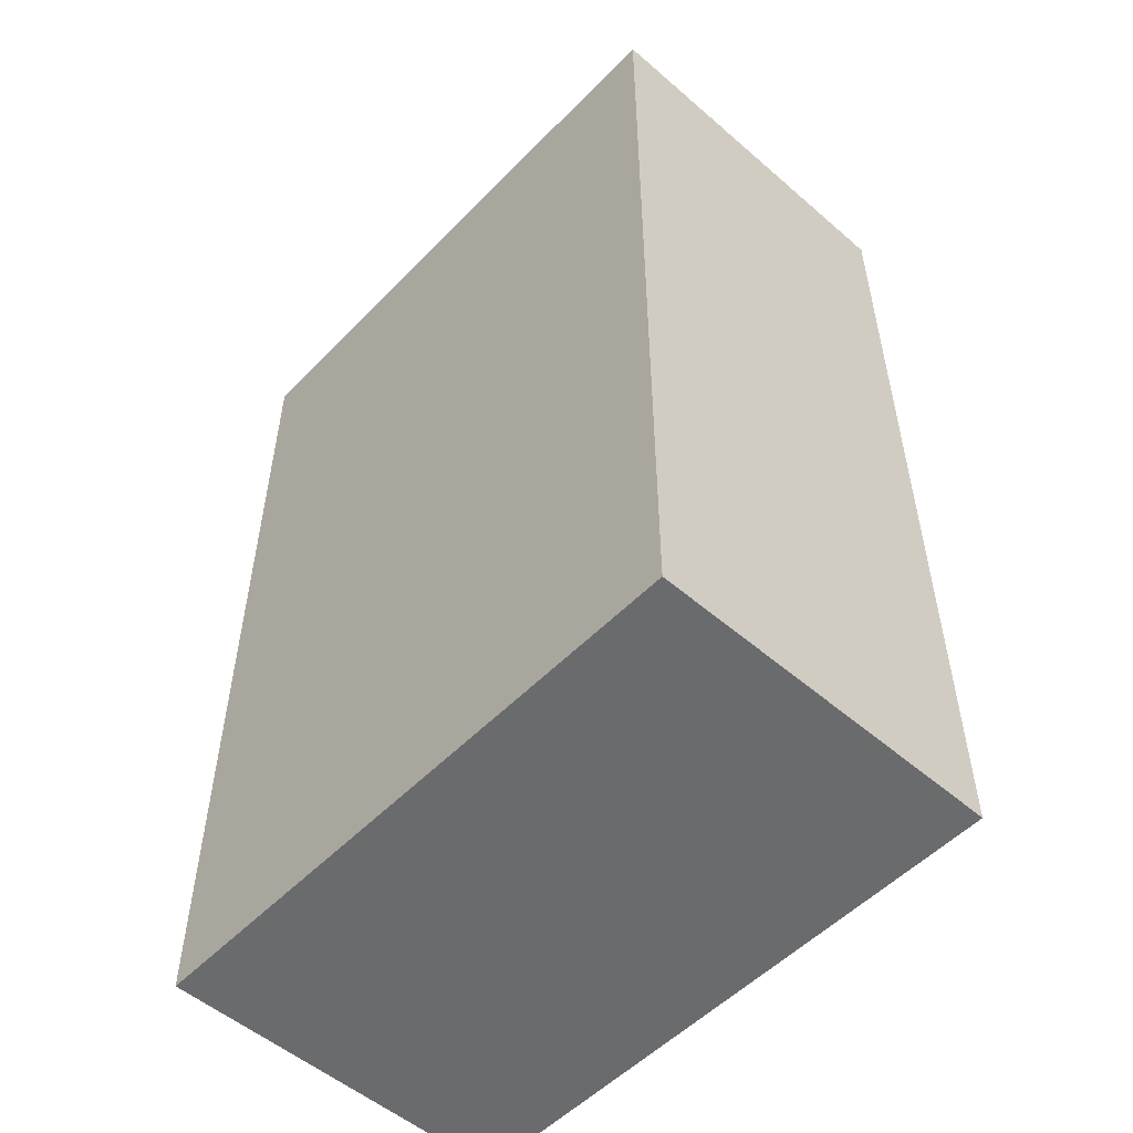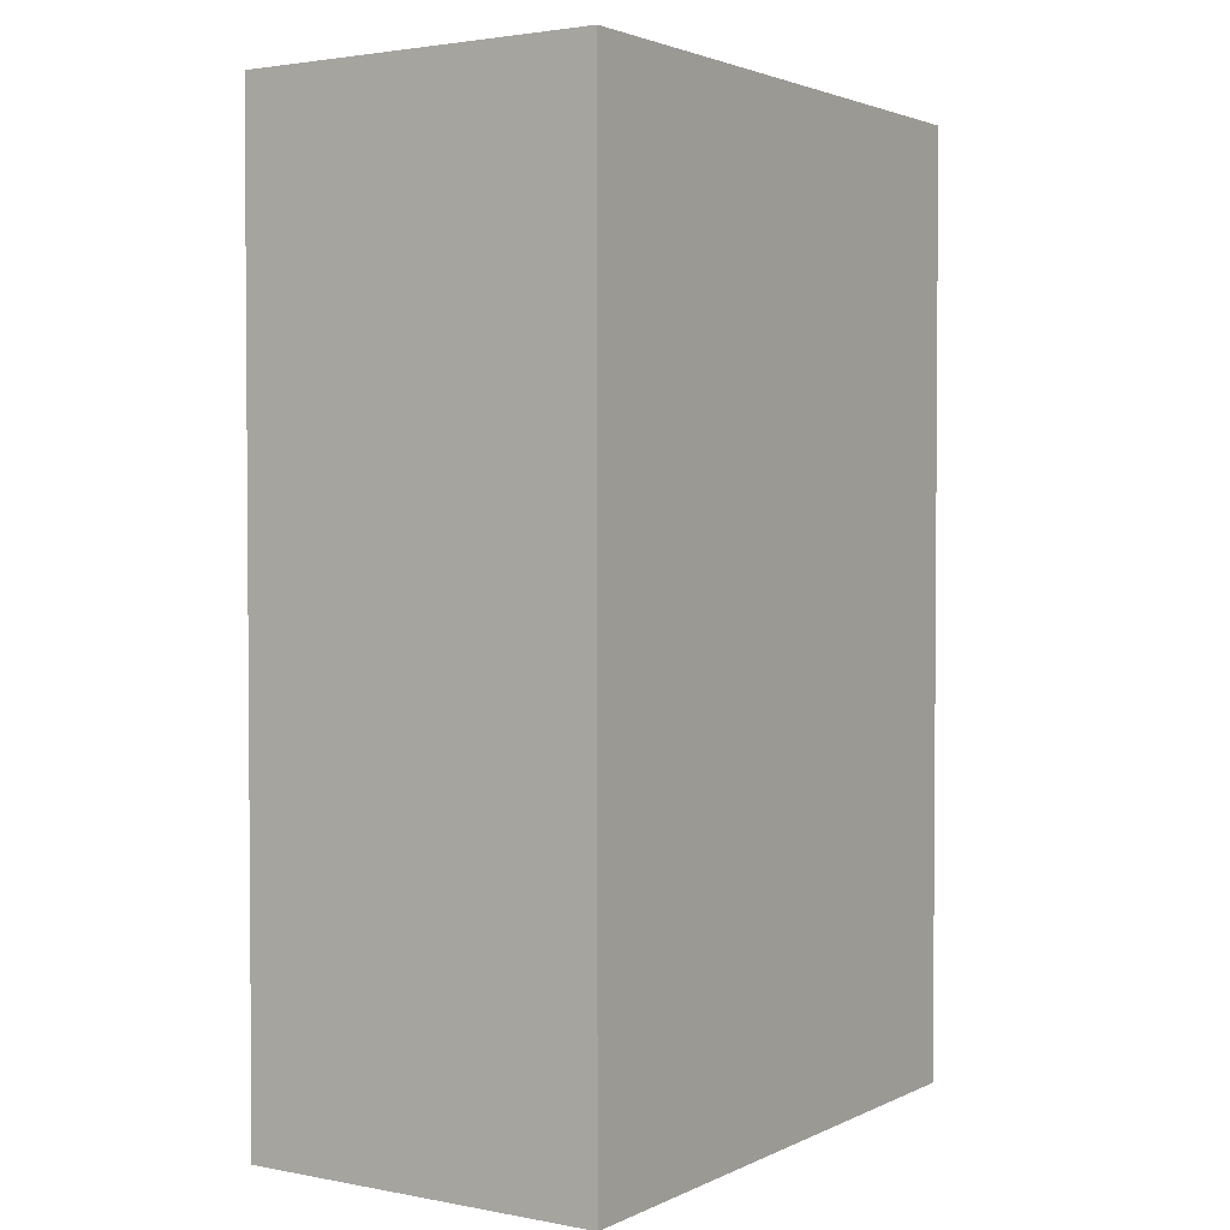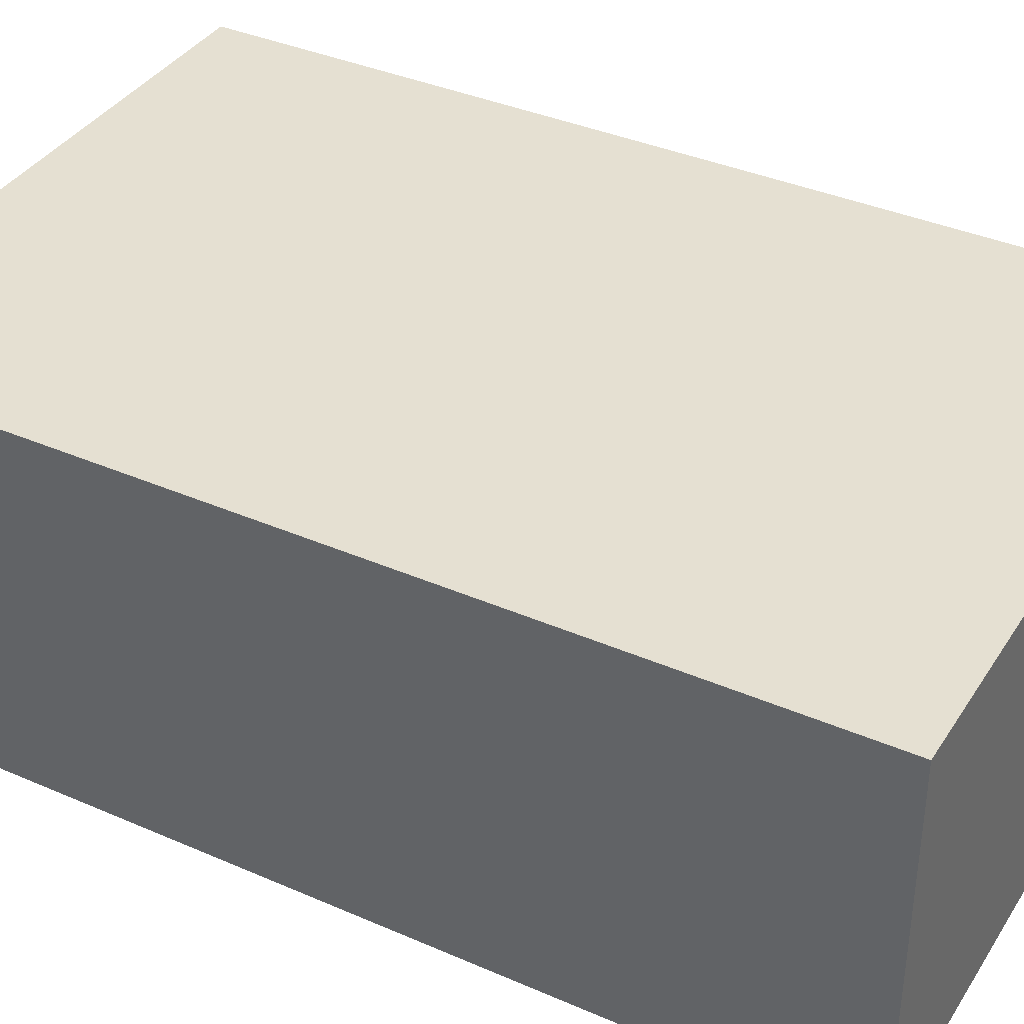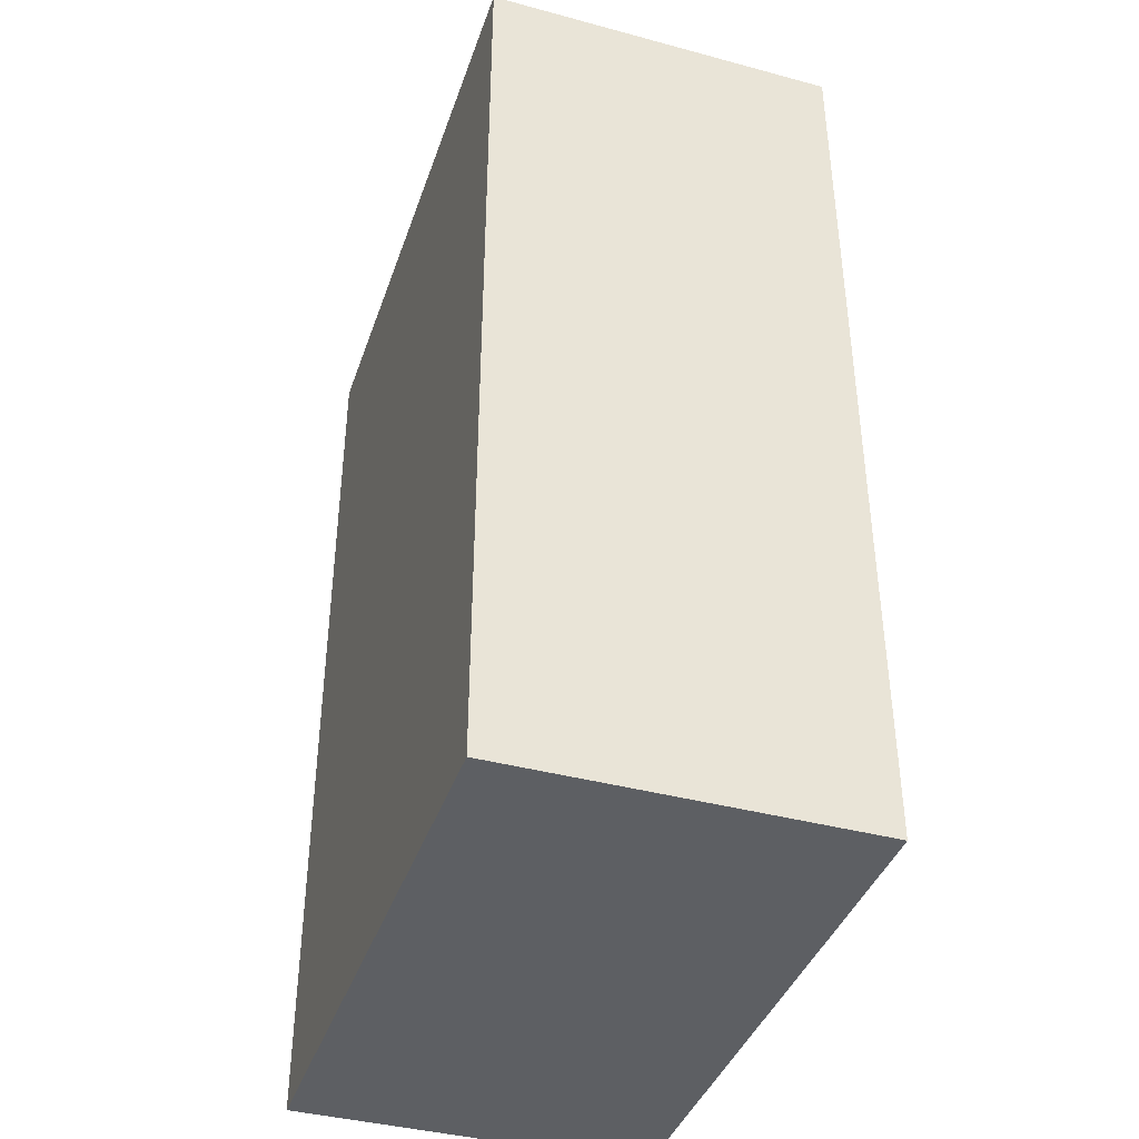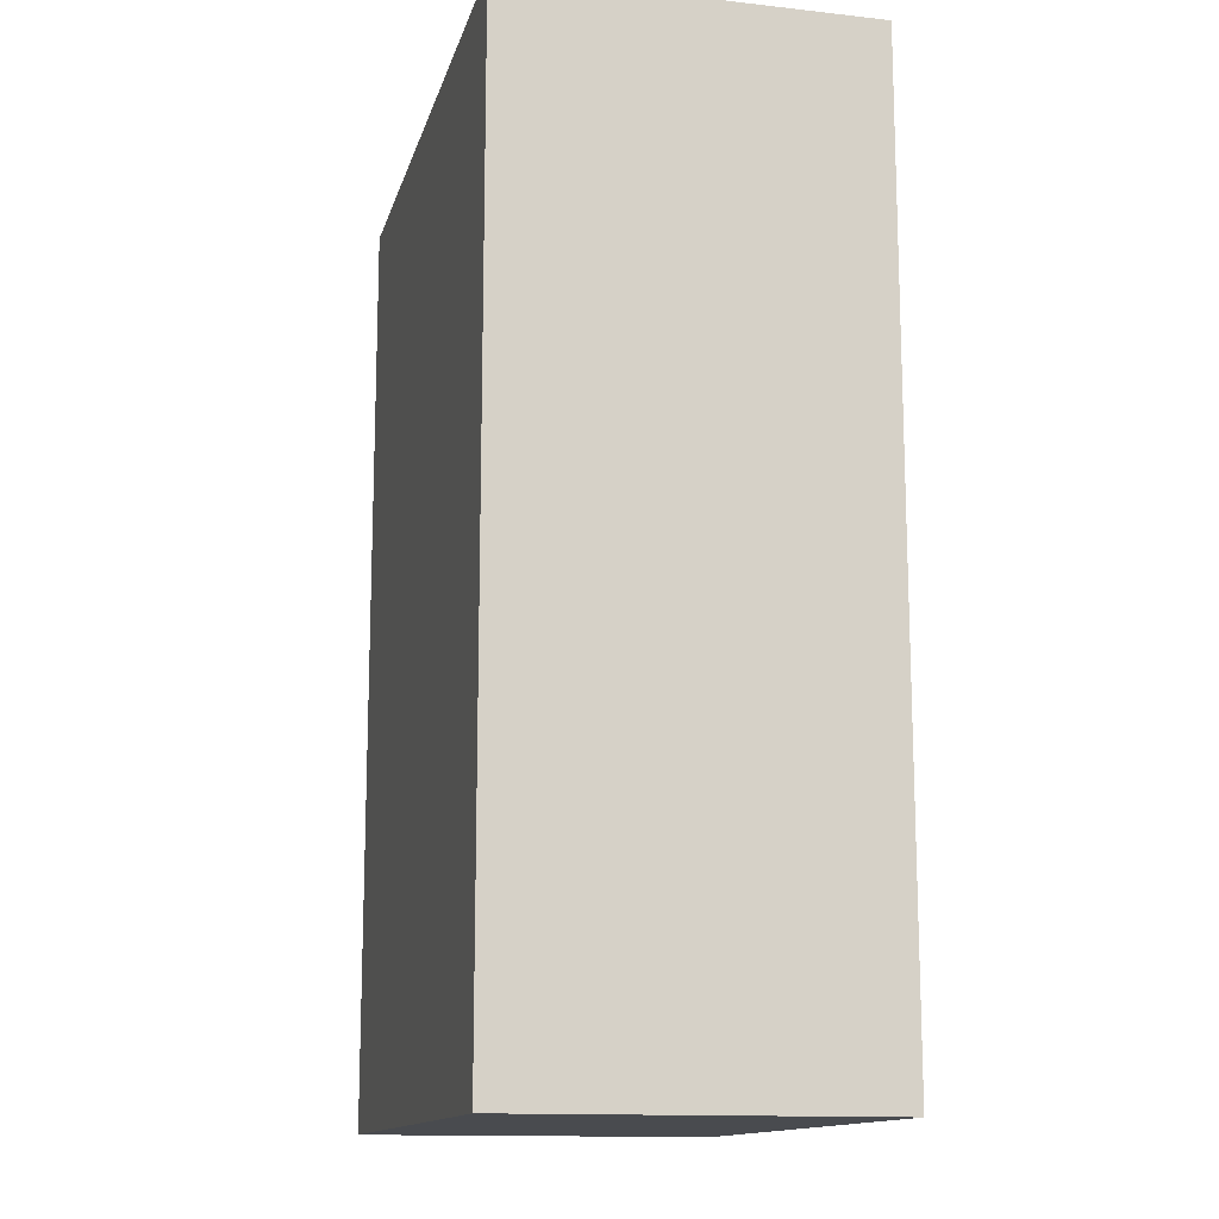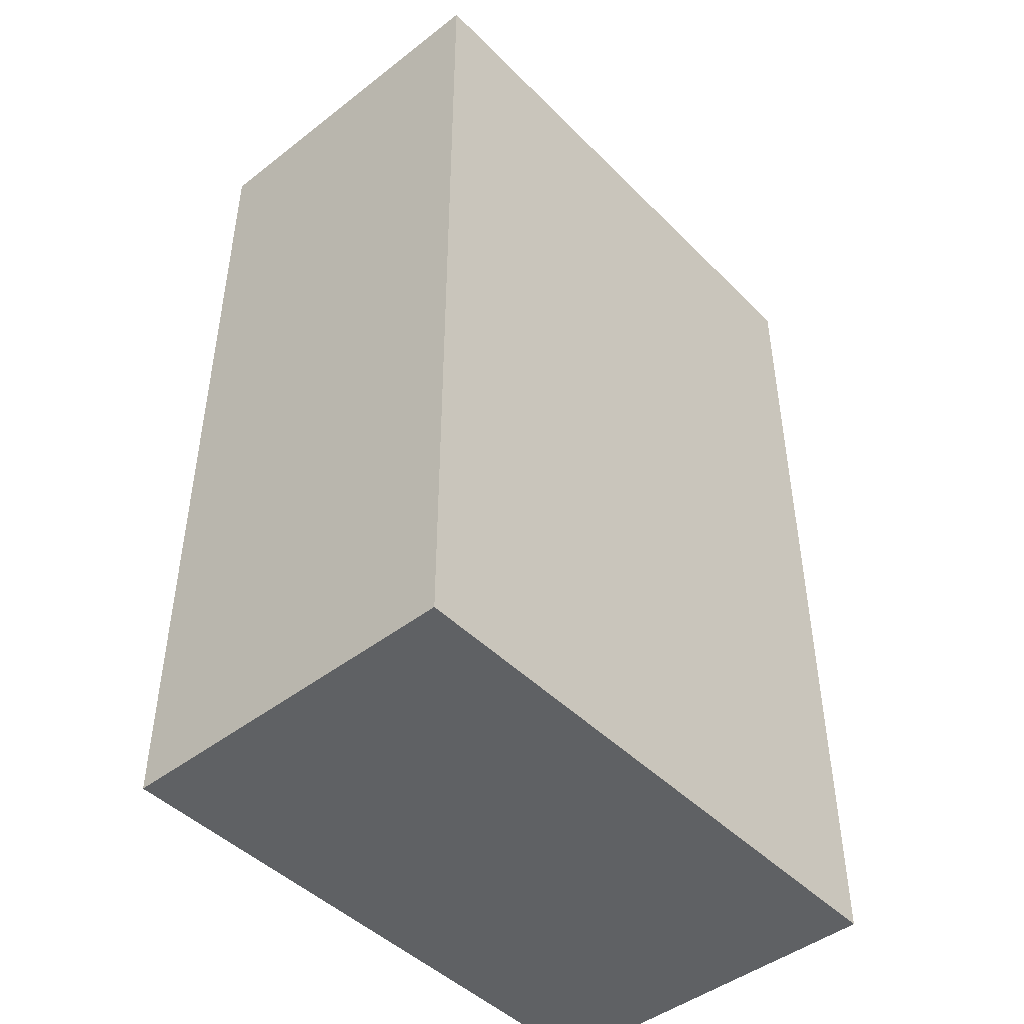
<metadata>
{"format":"obj","ext":"obj","renderer":"f3d","projection":"perspective","resolution":1024,"background":"white","views":[{"elev":-53.2,"azim":-132.7,"up":"+Y"},{"elev":2.5,"azim":123.2,"up":"+Y"},{"elev":37.6,"azim":119.1,"up":"+Z"},{"elev":-40.1,"azim":-108.3,"up":"+Y"},{"elev":-13.7,"azim":-103.9,"up":"+Y"},{"elev":-46.1,"azim":-48.5,"up":"+Y"}]}
</metadata>
<code>
v 0.3409 -0.05937 -0.007896
v 0.3409 -0.05937 -0.05335
v 0.3409 0.05937 -0.007896
v 0.2652 0.05937 -0.007896
v 0.2652 -0.05937 -0.007896
v 0.2652 0.05937 -0.05335
v 0.3409 0.05937 -0.05335
v 0.2652 -0.05937 -0.05335
f 1 2 3
f 1 3 4
f 5 2 1
f 5 1 4
f 6 4 3
f 7 6 3
f 7 3 2
f 8 2 5
f 8 5 4
f 8 4 6
f 8 7 2
f 8 6 7

</code>
